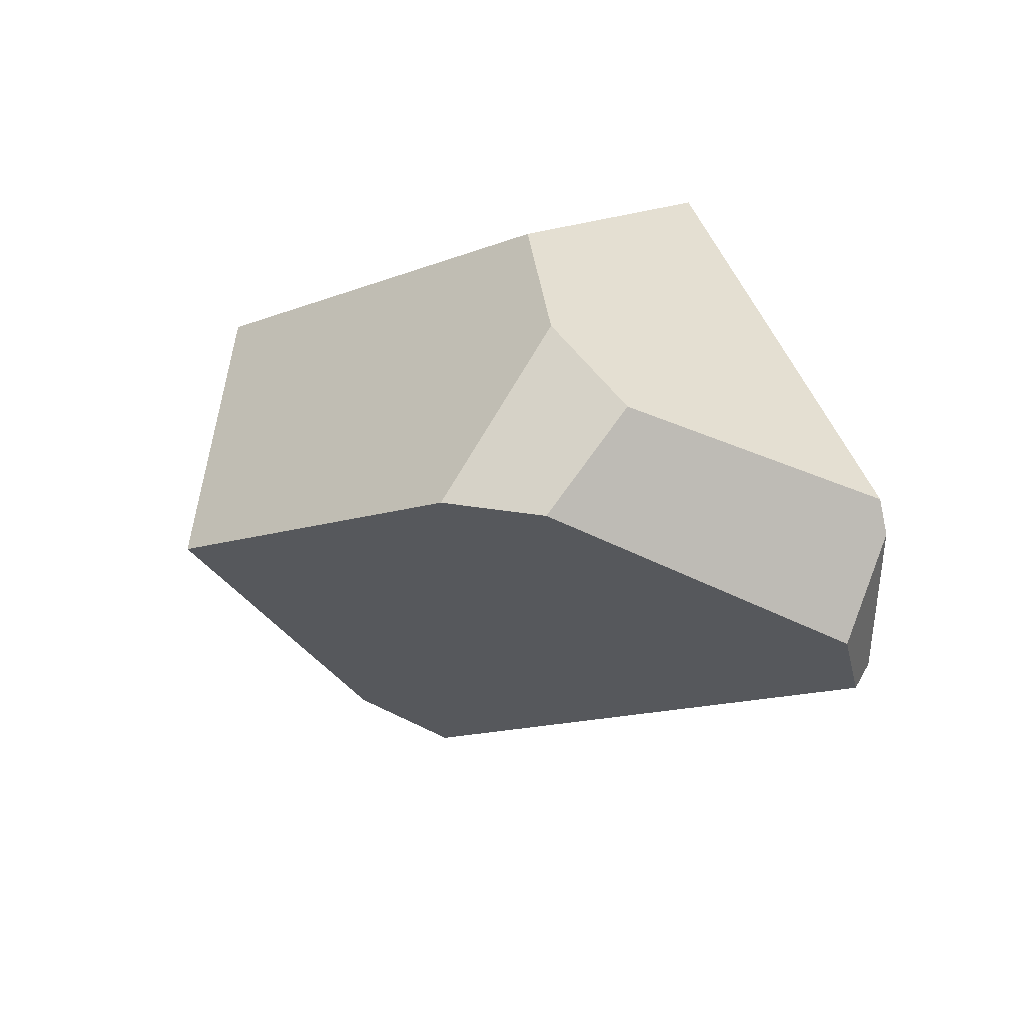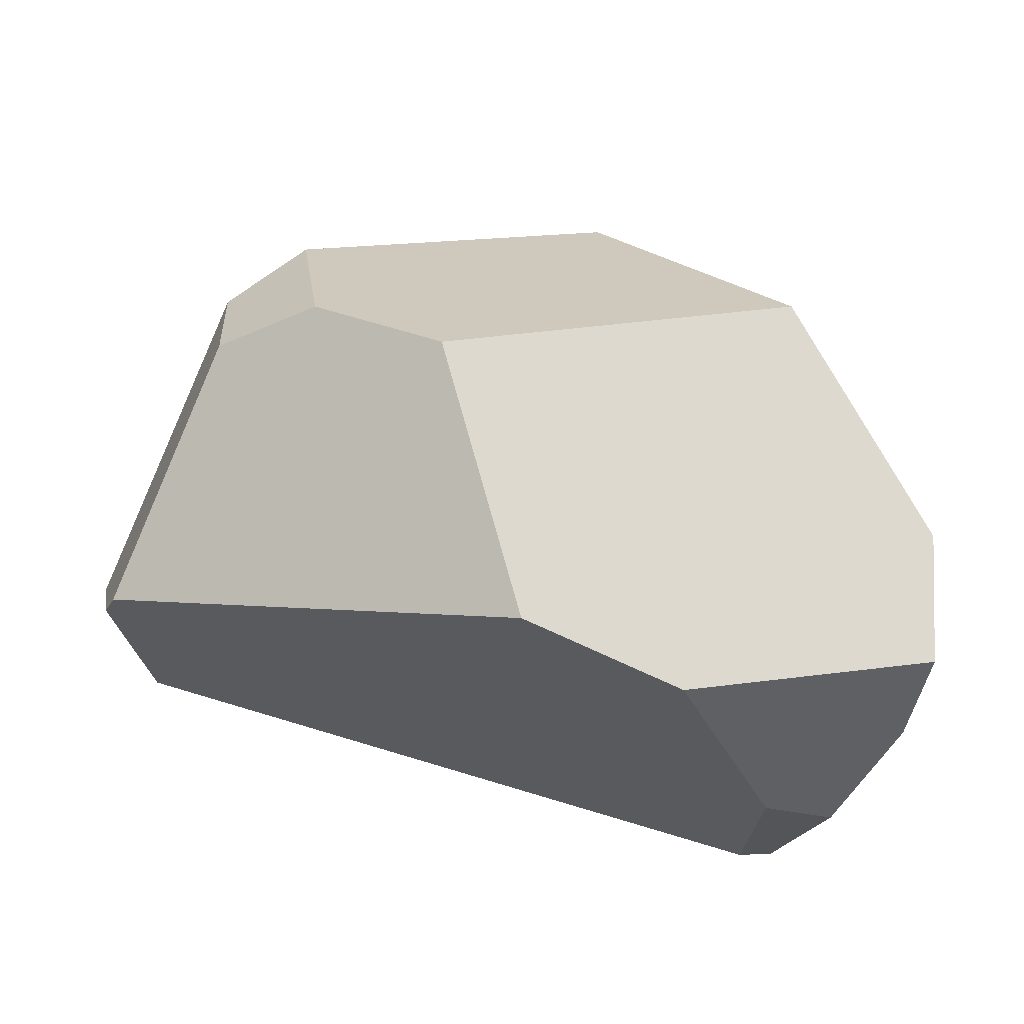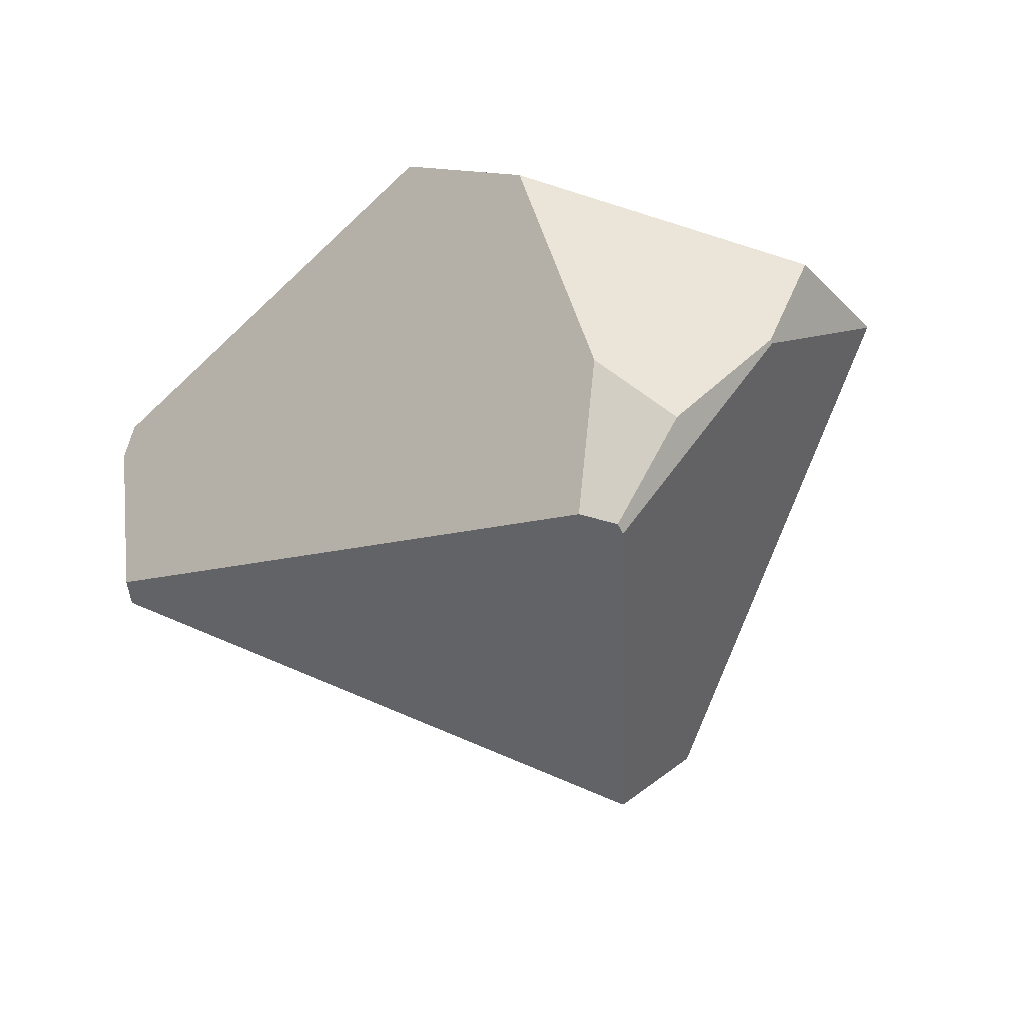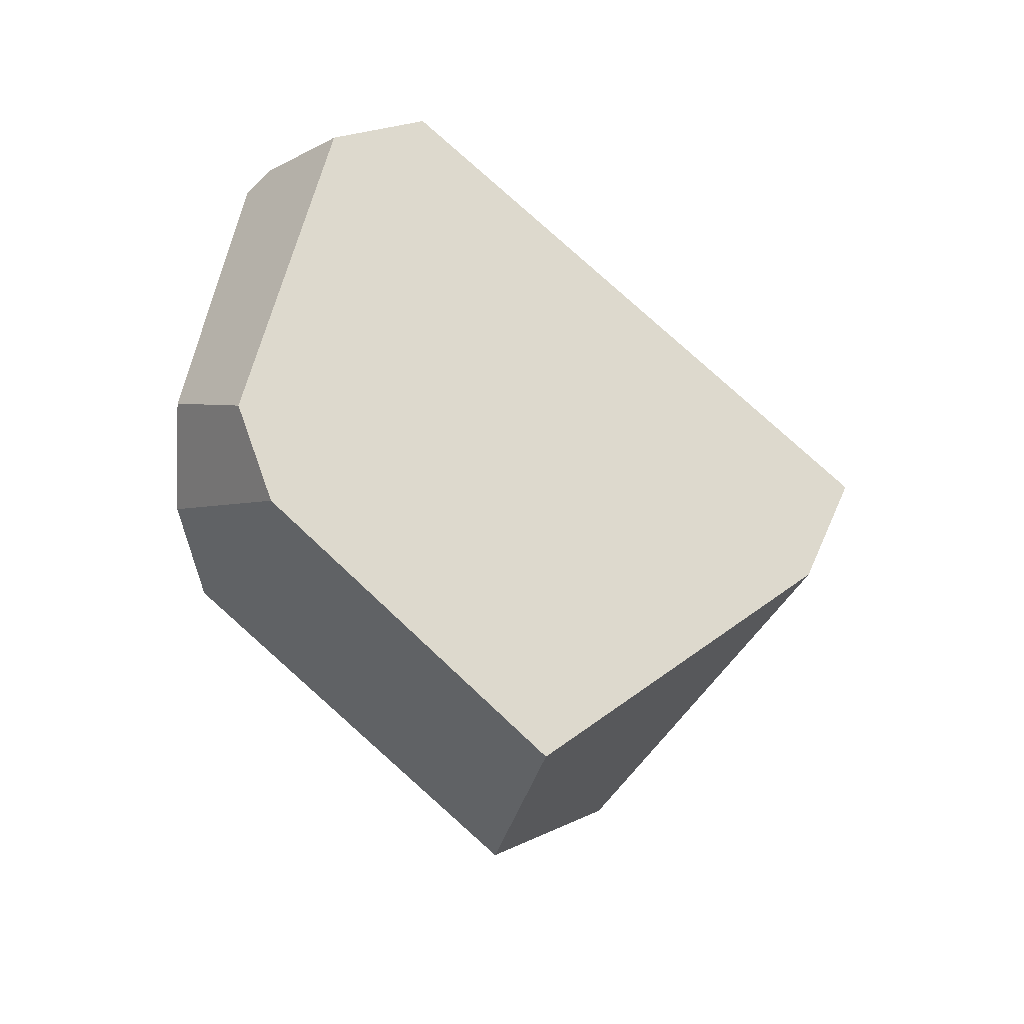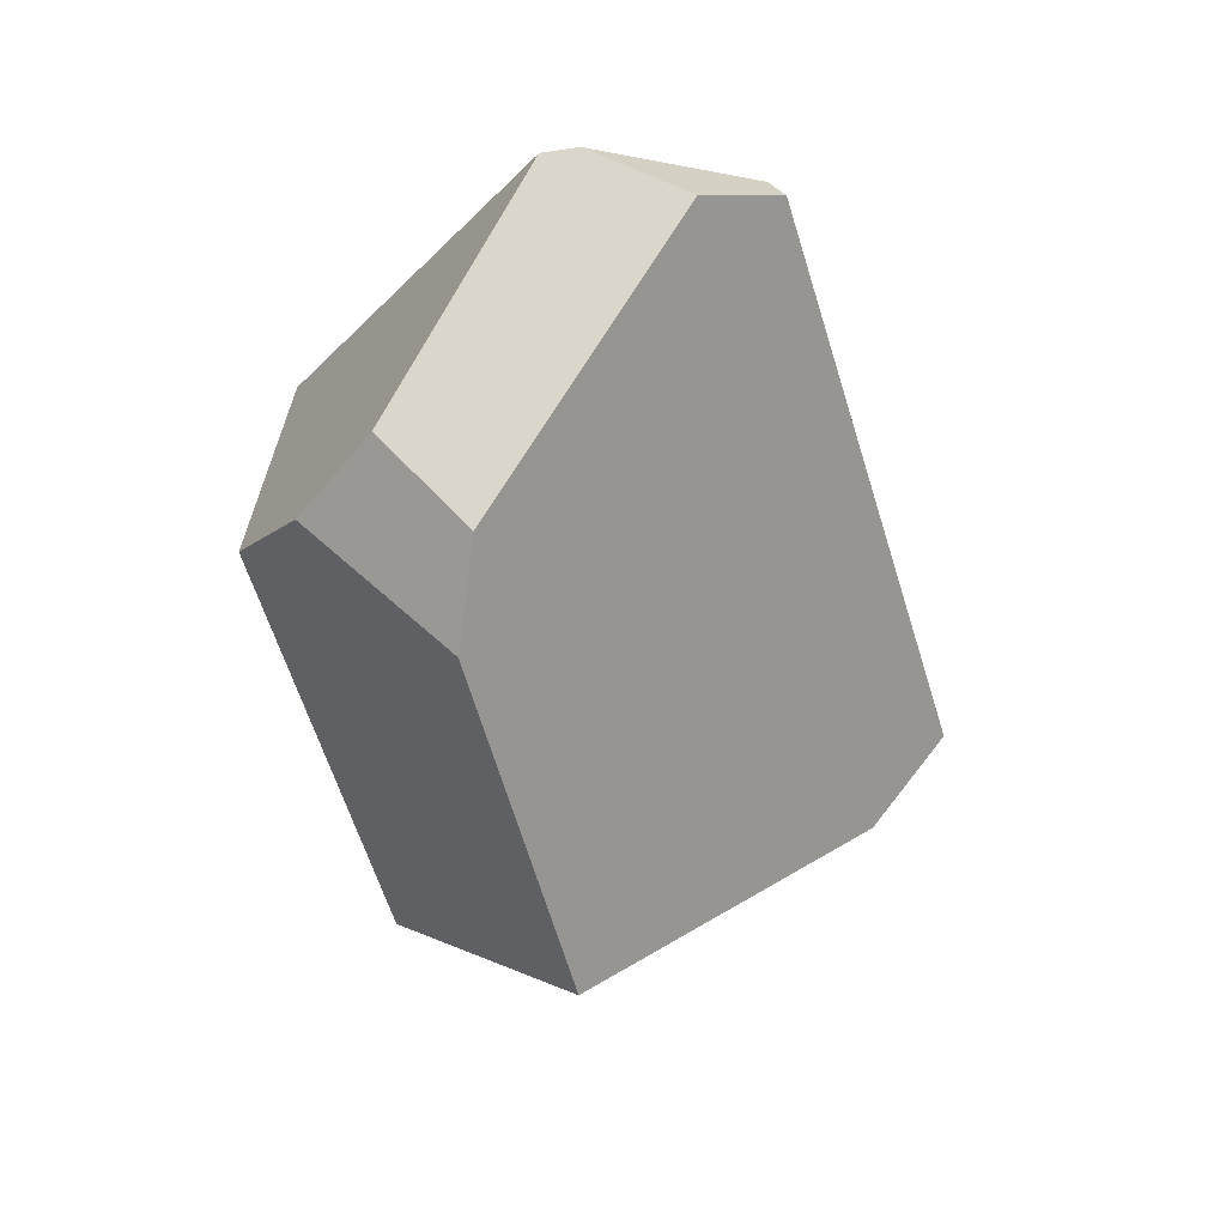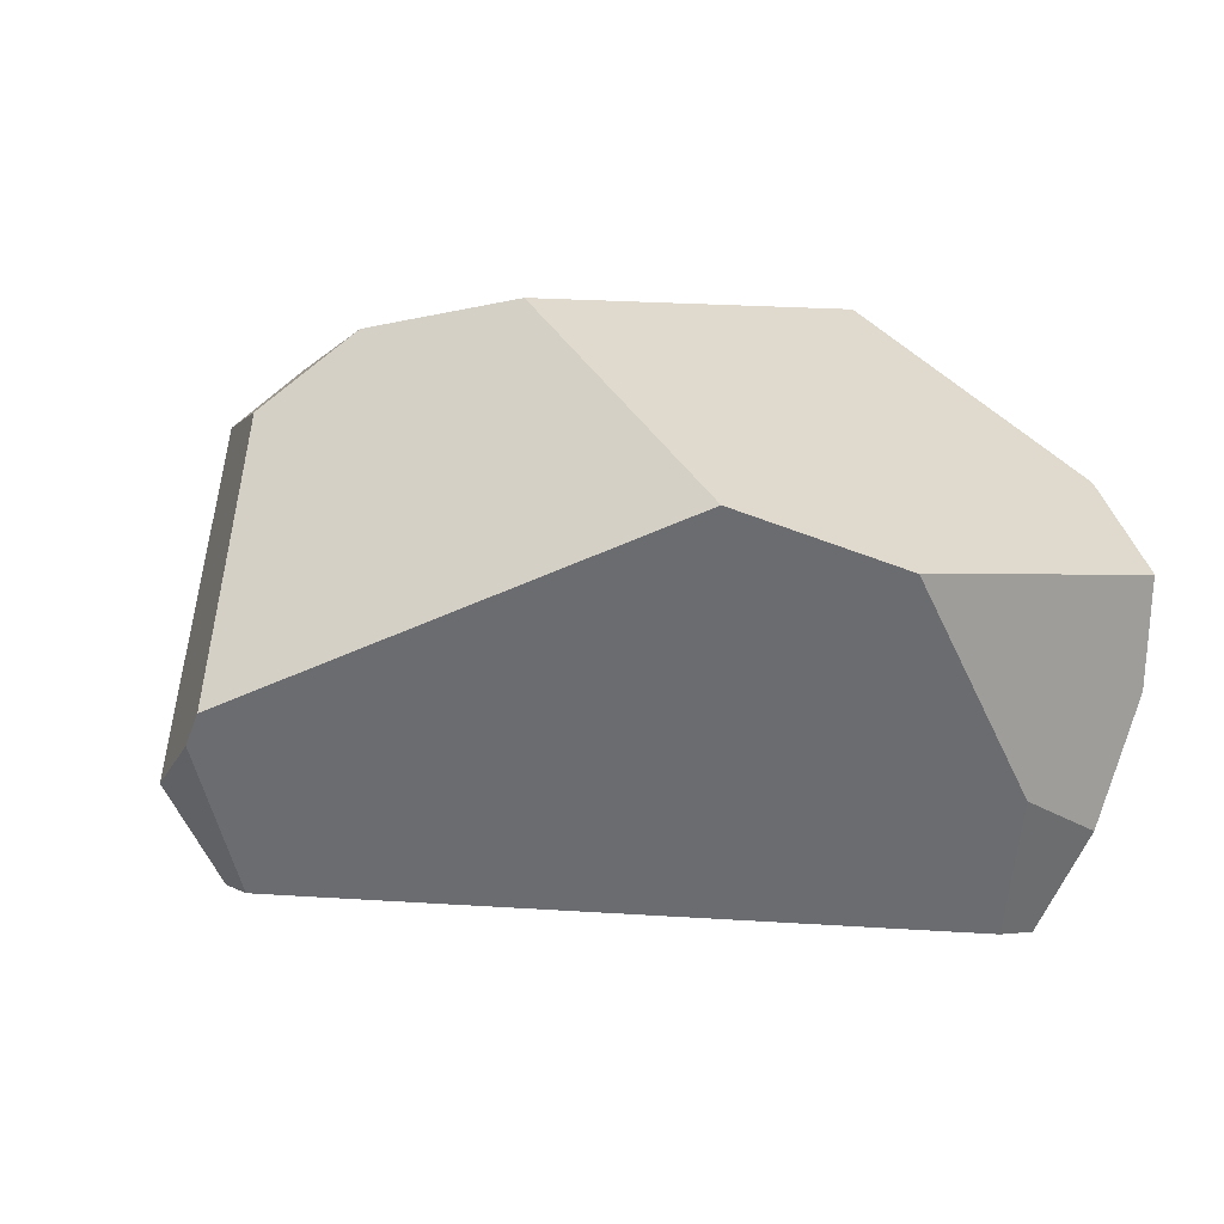
<metadata>
{"format":"obj","ext":"obj","renderer":"f3d","projection":"perspective","resolution":1024,"background":"white","views":[{"elev":25.1,"azim":53.5,"up":"+Z"},{"elev":66.2,"azim":178.7,"up":"+Z"},{"elev":-22.1,"azim":-152.9,"up":"+Z"},{"elev":-64.5,"azim":115.1,"up":"+Y"},{"elev":-39.6,"azim":80.9,"up":"+Y"},{"elev":40.7,"azim":160.2,"up":"+Z"}]}
</metadata>
<code>
g  Instance
v -2.325 -50.88 5.561
v -1.594 -51.57 5.004
v -0.9413 -50.39 6.243
v -0.9413 -50.39 6.243
v -1.594 -51.57 5.004
v -0.465 -50.64 6.073
v -0.465 -50.64 6.073
v -1.594 -51.57 5.004
v -0.3811 -51.19 5.553
v -2.851 -49.98 5.297
v -2.801 -49.45 5.318
v -2.85 -49.98 5.293
v -2.85 -49.98 5.293
v -2.801 -49.45 5.318
v -2.718 -49.3 4.955
v -2.718 -49.3 4.955
v -2.801 -49.45 5.318
v -2.718 -49.28 4.965
v 0.3476 -49.73 5.435
v -1.206 -49.36 6.107
v -0.08473 -50.59 5.871
v -0.08473 -50.59 5.871
v -1.206 -49.36 6.107
v -0.465 -50.64 6.073
v -0.465 -50.64 6.073
v -1.206 -49.36 6.107
v -0.9413 -50.39 6.243
v -2.248 -49 4.254
v -2.456 -49.04 4.624
v -2.112 -48.98 4.309
v -2.112 -48.98 4.309
v -2.456 -49.04 4.624
v -2.165 -49.01 4.89
v 0.3953 -49.74 5.311
v 0.3476 -49.73 5.435
v 0.4623 -49.97 4.958
v 0.4623 -49.97 4.958
v 0.3476 -49.73 5.435
v -0.07193 -50.96 5.552
v -0.07193 -50.96 5.552
v 0.3476 -49.73 5.435
v -0.08473 -50.59 5.871
v -2.718 -49.3 4.955
v -2.718 -49.28 4.965
v -2.249 -49.04 4.231
v -2.249 -49.04 4.231
v -2.718 -49.28 4.965
v -2.248 -49 4.254
v -2.248 -49 4.254
v -2.718 -49.28 4.965
v -2.456 -49.04 4.624
v -2.718 -49.3 4.955
v -2.249 -49.04 4.231
v -2.85 -49.98 5.293
v -2.85 -49.98 5.293
v -2.249 -49.04 4.231
v -1.784 -50.65 3.922
v -1.784 -50.65 3.922
v -2.249 -49.04 4.231
v -1.658 -50.31 3.666
v -1.786 -49.18 5.819
v -1.206 -49.36 6.107
v -2.165 -49.01 4.89
v -2.165 -49.01 4.89
v -1.206 -49.36 6.107
v -2.112 -48.98 4.309
v -2.112 -48.98 4.309
v -1.206 -49.36 6.107
v 0.2798 -49.66 4.691
v 0.2798 -49.66 4.691
v -1.206 -49.36 6.107
v 0.3953 -49.74 5.311
v 0.3953 -49.74 5.311
v -1.206 -49.36 6.107
v 0.3476 -49.73 5.435
v -0.3811 -51.19 5.553
v -0.07193 -50.96 5.552
v -0.465 -50.64 6.073
v -0.465 -50.64 6.073
v -0.07193 -50.96 5.552
v -0.08473 -50.59 5.871
v -1.784 -50.65 3.922
v -1.594 -51.57 5.004
v -2.85 -49.98 5.293
v -2.85 -49.98 5.293
v -1.594 -51.57 5.004
v -2.851 -49.98 5.297
v -2.851 -49.98 5.297
v -1.594 -51.57 5.004
v -2.325 -50.88 5.561
v -0.07193 -50.96 5.552
v -0.3811 -51.19 5.553
v 0.4623 -49.97 4.958
v 0.4623 -49.97 4.958
v -0.3811 -51.19 5.553
v 0.3242 -49.76 4.642
v 0.3242 -49.76 4.642
v -0.3811 -51.19 5.553
v -1.658 -50.31 3.666
v -1.658 -50.31 3.666
v -0.3811 -51.19 5.553
v -1.784 -50.65 3.922
v -1.784 -50.65 3.922
v -0.3811 -51.19 5.553
v -1.594 -51.57 5.004
v -2.112 -48.98 4.309
v 0.2798 -49.66 4.691
v -2.248 -49 4.254
v -2.248 -49 4.254
v 0.2798 -49.66 4.691
v -2.249 -49.04 4.231
v -2.249 -49.04 4.231
v 0.2798 -49.66 4.691
v -1.658 -50.31 3.666
v -1.658 -50.31 3.666
v 0.2798 -49.66 4.691
v 0.3242 -49.76 4.642
v -1.206 -49.36 6.107
v -1.786 -49.18 5.819
v -0.9413 -50.39 6.243
v -0.9413 -50.39 6.243
v -1.786 -49.18 5.819
v -2.325 -50.88 5.561
v -2.325 -50.88 5.561
v -1.786 -49.18 5.819
v -2.851 -49.98 5.297
v -2.851 -49.98 5.297
v -1.786 -49.18 5.819
v -2.801 -49.45 5.318
v 0.3242 -49.76 4.642
v 0.2798 -49.66 4.691
v 0.4623 -49.97 4.958
v 0.4623 -49.97 4.958
v 0.2798 -49.66 4.691
v 0.3953 -49.74 5.311
v -2.801 -49.45 5.318
v -1.786 -49.18 5.819
v -2.718 -49.28 4.965
v -2.718 -49.28 4.965
v -1.786 -49.18 5.819
v -2.456 -49.04 4.624
v -2.456 -49.04 4.624
v -1.786 -49.18 5.819
v -2.165 -49.01 4.89
f 1 2 3
f 4 5 6
f 7 8 9
f 10 11 12
f 13 14 15
f 16 17 18
f 19 20 21
f 22 23 24
f 25 26 27
f 28 29 30
f 31 32 33
f 34 35 36
f 37 38 39
f 40 41 42
f 43 44 45
f 46 47 48
f 49 50 51
f 52 53 54
f 55 56 57
f 58 59 60
f 61 62 63
f 64 65 66
f 67 68 69
f 70 71 72
f 73 74 75
f 76 77 78
f 79 80 81
f 82 83 84
f 85 86 87
f 88 89 90
f 91 92 93
f 94 95 96
f 97 98 99
f 100 101 102
f 103 104 105
f 106 107 108
f 109 110 111
f 112 113 114
f 115 116 117
f 118 119 120
f 121 122 123
f 124 125 126
f 127 128 129
f 130 131 132
f 133 134 135
f 136 137 138
f 139 140 141
f 142 143 144

</code>
